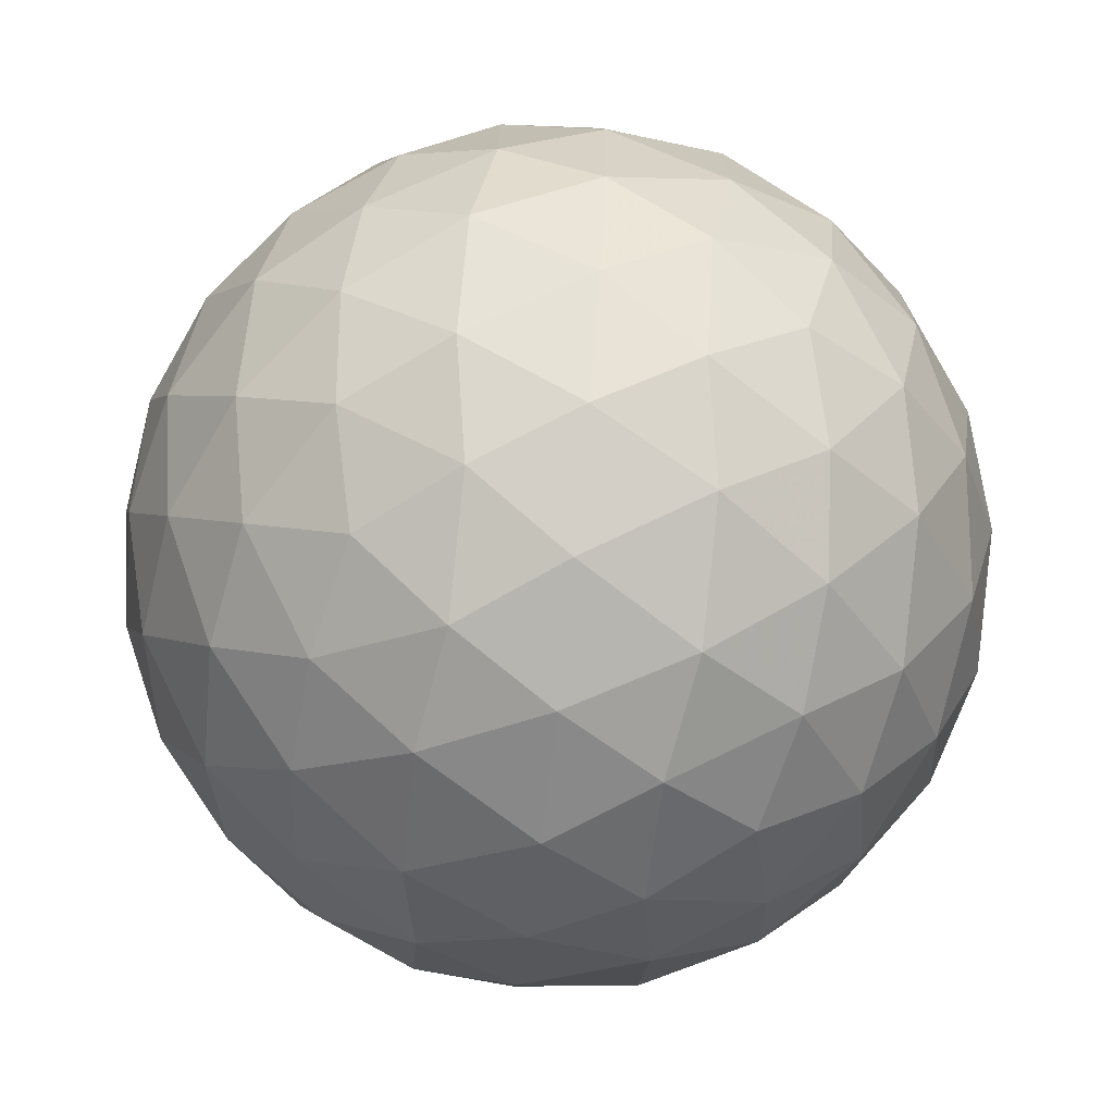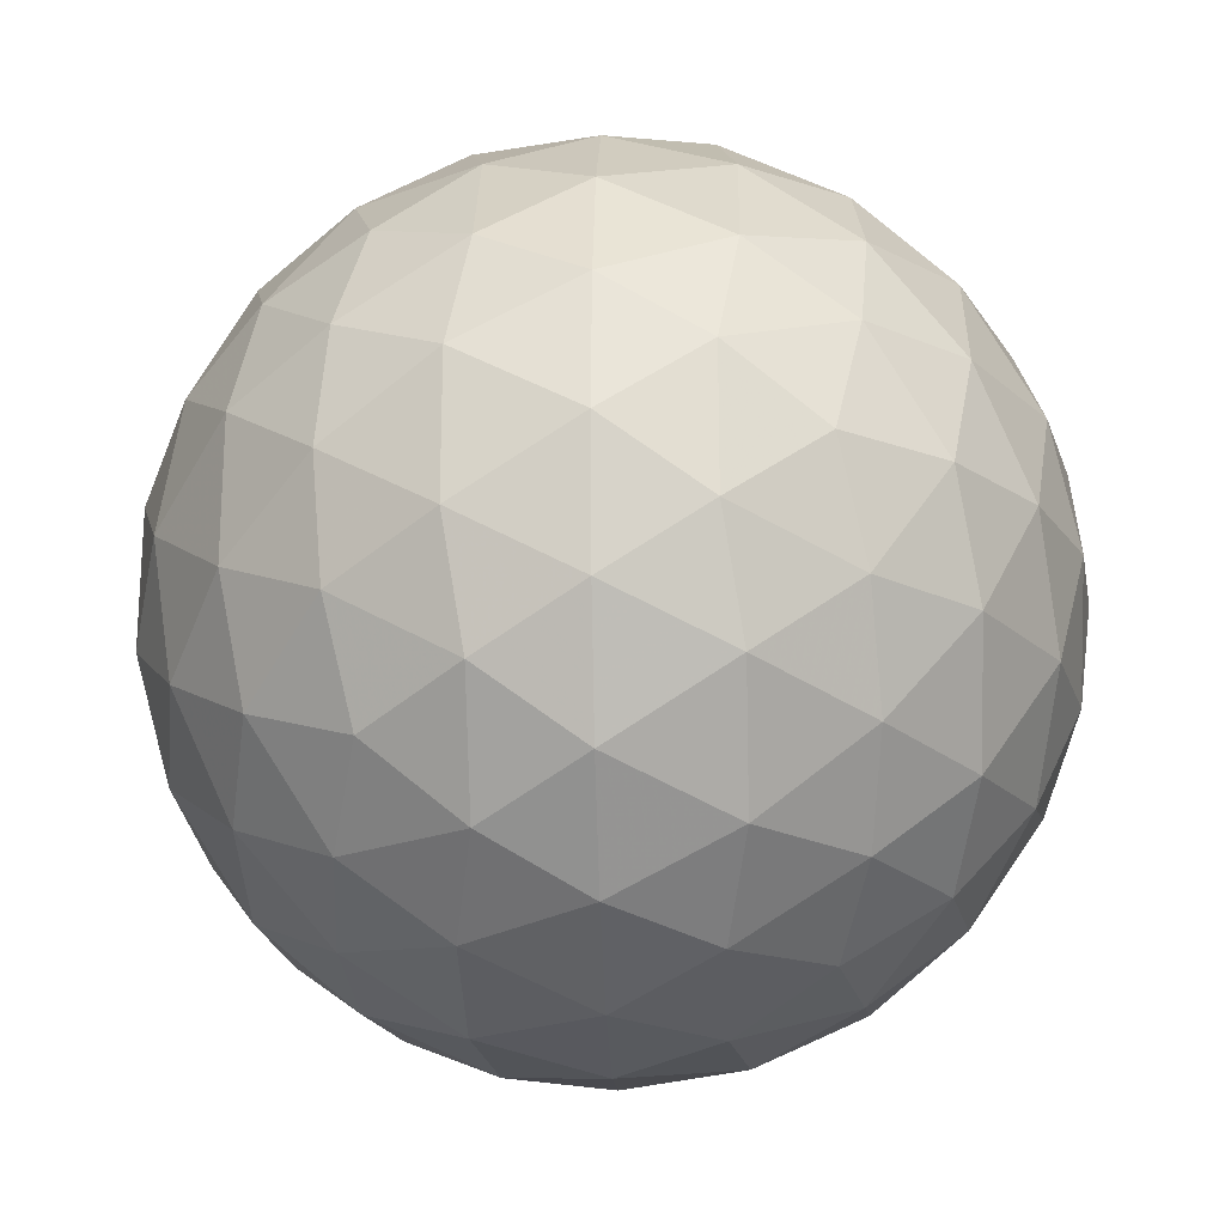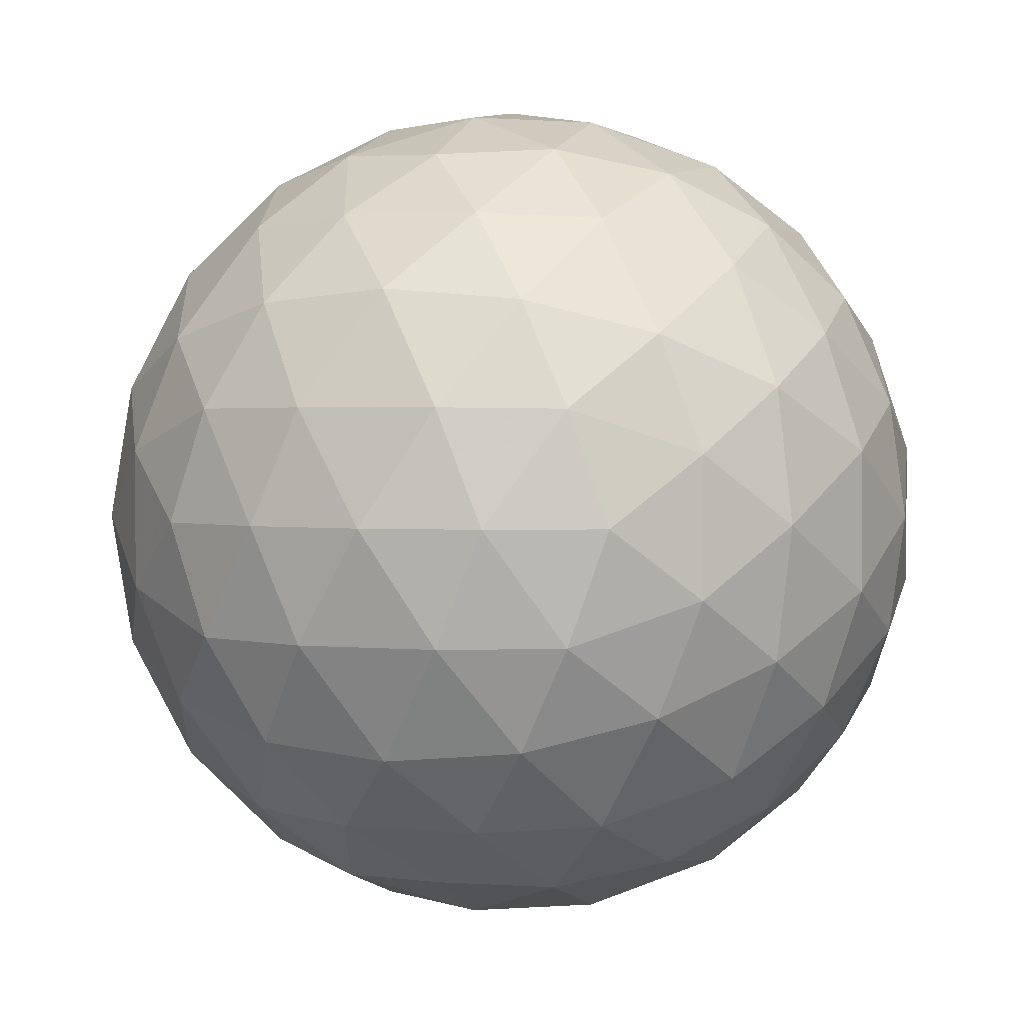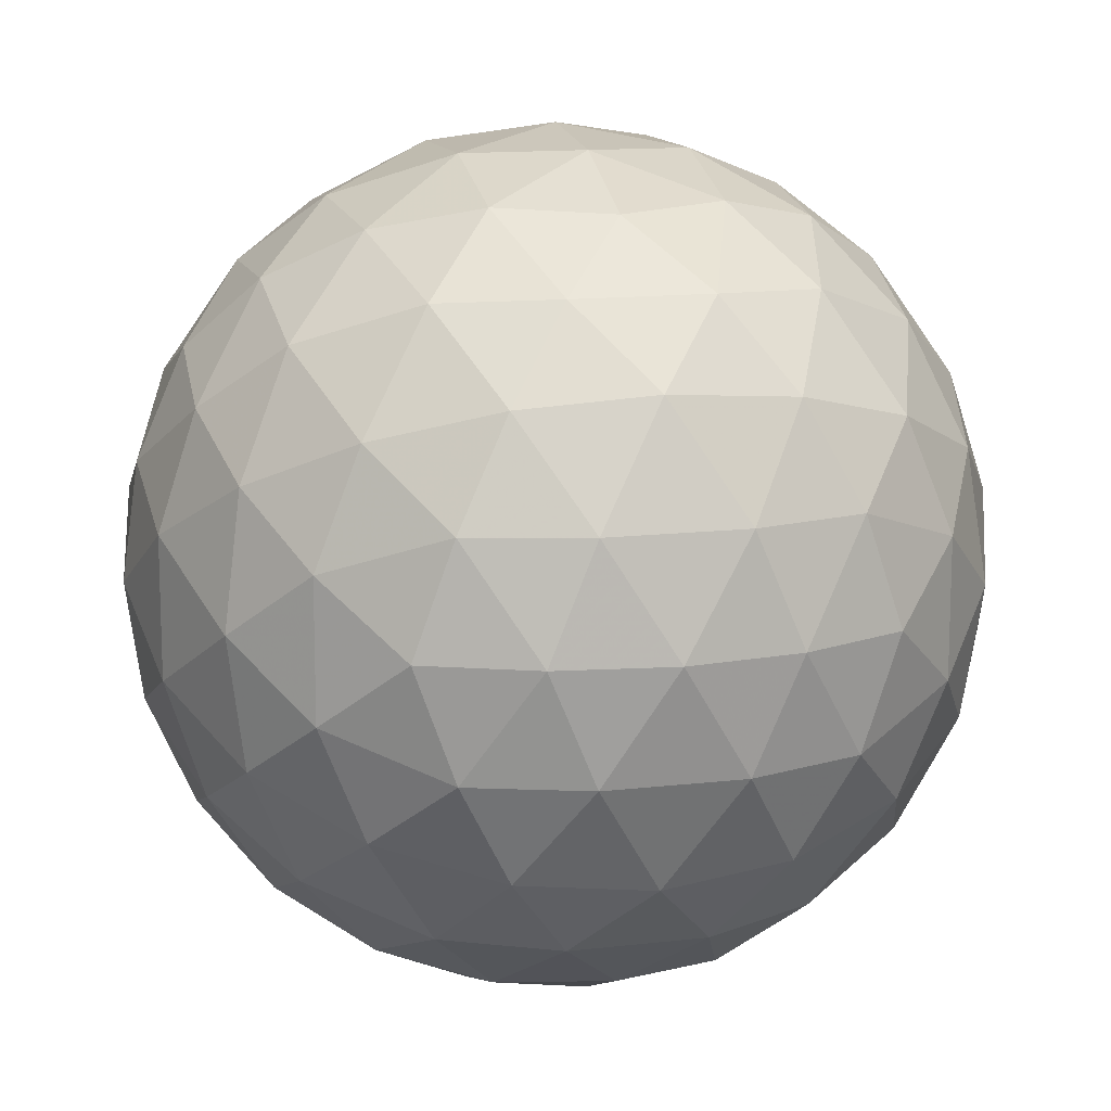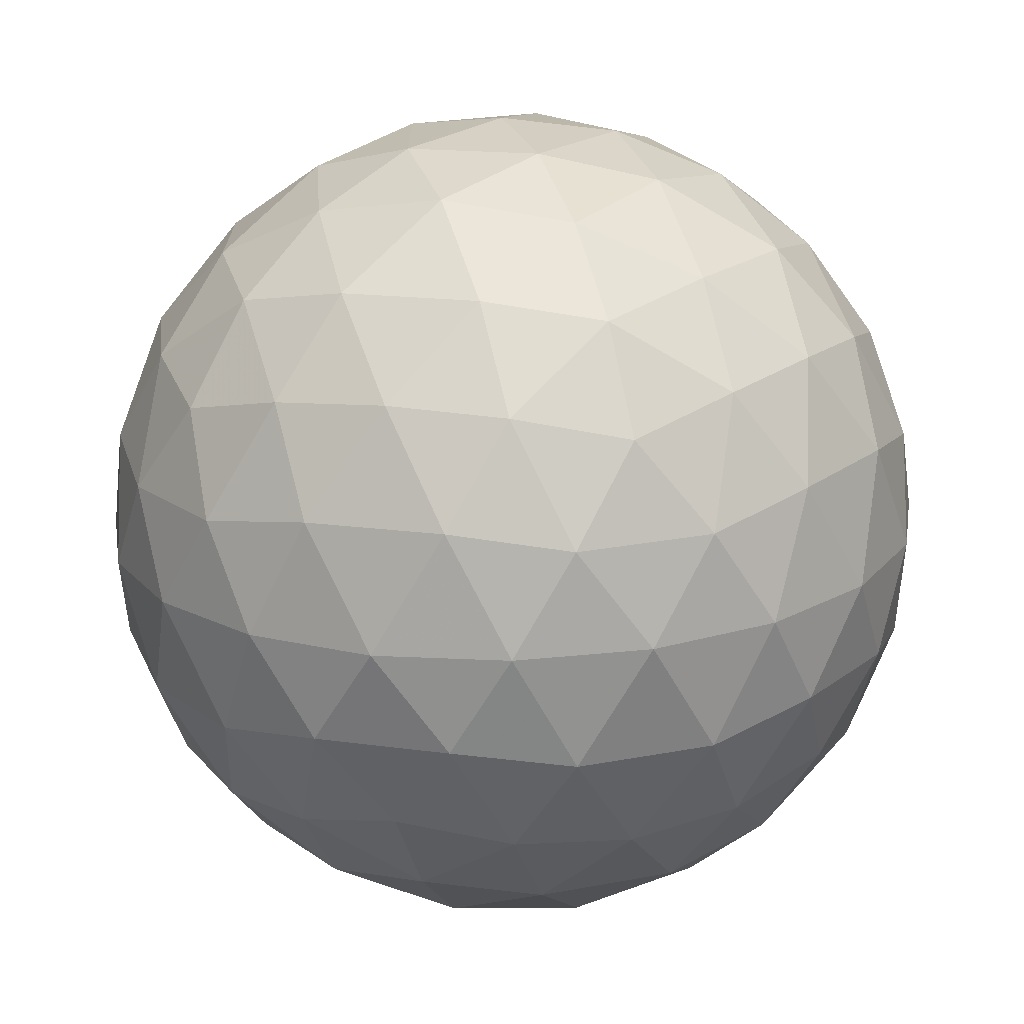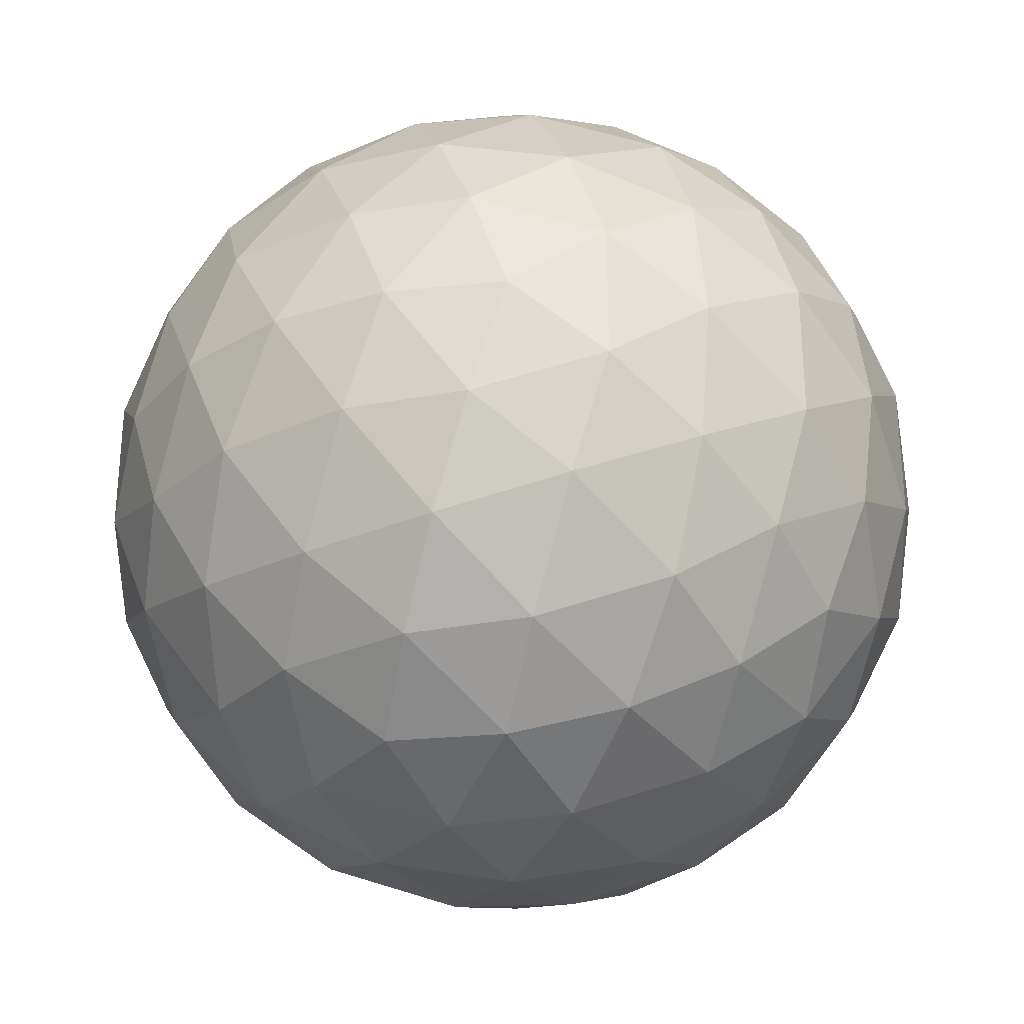
<metadata>
{"format":"obj","ext":"obj","renderer":"f3d","projection":"perspective","resolution":1024,"background":"white","views":[{"elev":-72.1,"azim":52.1,"up":"+Z"},{"elev":-21.8,"azim":-56.0,"up":"+Z"},{"elev":2.2,"azim":109.6,"up":"+Y"},{"elev":13.3,"azim":-104.9,"up":"+Y"},{"elev":-71.2,"azim":59.7,"up":"+Y"},{"elev":-30.5,"azim":122.3,"up":"+Y"}]}
</metadata>
<code>
v 7.662 159.2 238.6
v 10.79 159.2 238.6
v 7.662 154.1 238.6
v 10.79 154.1 238.6
v 9.225 155.1 241.1
v 9.225 158.2 241.1
v 9.225 155.1 236
v 9.225 158.2 236
v 11.75 156.7 237
v 11.75 156.7 240.1
v 6.697 156.7 237
v 6.697 156.7 240.1
v 9.225 159.6 238.6
v 9.225 153.7 238.6
v 8.306 154.3 240
v 10.14 154.3 240
v 8.306 159.1 240
v 10.14 159.1 240
v 9.225 156.7 241.5
v 8.306 154.3 237.1
v 10.14 154.3 237.1
v 8.306 159.1 237.1
v 10.14 159.1 237.1
v 9.225 156.7 235.6
v 11.63 158.2 237.6
v 11.63 155.2 237.6
v 10.71 155.8 236.1
v 10.71 157.6 236.1
v 11.63 158.2 239.5
v 11.63 155.2 239.5
v 10.71 155.8 241
v 10.71 157.6 241
v 12.2 156.7 238.6
v 6.82 158.2 237.6
v 6.82 155.2 237.6
v 7.739 155.8 236.1
v 7.739 157.6 236.1
v 6.82 158.2 239.5
v 6.82 155.2 239.5
v 7.739 155.8 241
v 7.739 157.6 241
v 6.253 156.7 238.6
v 8.413 159.5 238.6
v 10.04 159.5 238.6
v 8.413 153.8 238.6
v 10.04 153.8 238.6
v 7.935 154.1 239.3
v 8.748 154.6 240.6
v 8.742 153.8 239.3
v 10.51 154.1 239.3
v 9.702 154.6 240.6
v 9.708 153.8 239.3
v 9.225 154.1 240.1
v 7.935 159.2 239.3
v 8.748 158.7 240.6
v 8.742 159.5 239.3
v 10.51 159.2 239.3
v 9.702 158.7 240.6
v 9.708 159.5 239.3
v 9.225 159.2 240.1
v 9.225 155.9 241.4
v 9.225 157.5 241.4
v 7.935 154.1 237.8
v 8.748 154.6 236.5
v 8.742 153.8 237.8
v 10.51 154.1 237.8
v 9.702 154.6 236.5
v 9.708 153.8 237.8
v 9.225 154.1 237
v 7.935 159.2 237.8
v 8.748 158.7 236.5
v 8.742 159.5 237.8
v 10.51 159.2 237.8
v 9.702 158.7 236.5
v 9.708 159.5 237.8
v 9.225 159.2 237
v 9.225 155.9 235.7
v 9.225 157.5 235.7
v 11.29 158.8 238.1
v 11.79 157.4 237.3
v 10.97 158.7 237.3
v 11.29 154.6 238.1
v 11.79 155.9 237.3
v 10.97 154.6 237.3
v 9.997 155.4 236
v 11.31 156.2 236.5
v 10.49 154.9 236.5
v 10.01 156.2 235.7
v 11.27 155.4 236.8
v 9.997 158 236
v 11.31 157.2 236.5
v 10.49 158.4 236.5
v 10.01 157.2 235.7
v 11.27 157.9 236.8
v 10.79 156.7 236
v 11.29 158.8 239
v 11.79 157.4 239.8
v 10.97 158.7 239.8
v 11.75 158.2 238.6
v 11.29 154.6 239
v 11.79 155.9 239.8
v 10.97 154.6 239.8
v 11.75 155.1 238.6
v 9.997 155.4 241.1
v 11.31 156.2 240.6
v 10.49 154.9 240.6
v 10.01 156.2 241.4
v 11.27 155.4 240.3
v 9.997 158 241.1
v 11.31 157.2 240.6
v 10.49 158.4 240.6
v 10.01 157.2 241.4
v 11.27 157.9 240.3
v 10.79 156.7 241.1
v 12.08 156.7 237.7
v 12.08 156.7 239.4
v 12.05 157.5 238.1
v 12.05 155.9 238.1
v 12.05 157.5 239
v 12.05 155.9 239
v 7.163 158.8 238.1
v 6.661 157.4 237.3
v 7.478 158.7 237.3
v 7.163 154.6 238.1
v 6.661 155.9 237.3
v 7.478 154.6 237.3
v 8.452 155.4 236
v 7.138 156.2 236.5
v 7.961 154.9 236.5
v 8.444 156.2 235.7
v 7.179 155.4 236.8
v 8.452 158 236
v 7.138 157.2 236.5
v 7.961 158.4 236.5
v 8.444 157.2 235.7
v 7.179 157.9 236.8
v 7.662 156.7 236
v 7.163 158.8 239
v 6.661 157.4 239.8
v 7.478 158.7 239.8
v 6.697 158.2 238.6
v 7.163 154.6 239
v 6.661 155.9 239.8
v 7.478 154.6 239.8
v 6.697 155.1 238.6
v 8.452 155.4 241.1
v 7.138 156.2 240.6
v 7.961 154.9 240.6
v 8.444 156.2 241.4
v 7.179 155.4 240.3
v 8.452 158 241.1
v 7.138 157.2 240.6
v 7.961 158.4 240.6
v 8.444 157.2 241.4
v 7.179 157.9 240.3
v 7.662 156.7 241.1
v 6.366 156.7 237.7
v 6.366 156.7 239.4
v 6.398 157.5 238.1
v 6.398 155.9 238.1
v 6.398 157.5 239
v 6.398 155.9 239
f 1 138 54
f 138 38 140
f 54 140 17
f 138 140 54
f 38 139 155
f 139 12 152
f 155 152 41
f 139 152 155
f 17 153 55
f 153 41 151
f 55 151 6
f 153 151 55
f 38 155 140
f 155 41 153
f 140 153 17
f 155 153 140
f 1 54 43
f 54 17 56
f 43 56 13
f 54 56 43
f 17 55 60
f 55 6 58
f 60 58 18
f 55 58 60
f 13 59 44
f 59 18 57
f 44 57 2
f 59 57 44
f 17 60 56
f 60 18 59
f 56 59 13
f 60 59 56
f 1 43 70
f 43 13 72
f 70 72 22
f 43 72 70
f 13 44 75
f 44 2 73
f 75 73 23
f 44 73 75
f 22 76 71
f 76 23 74
f 71 74 8
f 76 74 71
f 13 75 72
f 75 23 76
f 72 76 22
f 75 76 72
f 1 70 121
f 70 22 123
f 121 123 34
f 70 123 121
f 22 71 134
f 71 8 132
f 134 132 37
f 71 132 134
f 34 136 122
f 136 37 133
f 122 133 11
f 136 133 122
f 22 134 123
f 134 37 136
f 123 136 34
f 134 136 123
f 1 121 138
f 121 34 141
f 138 141 38
f 121 141 138
f 34 122 159
f 122 11 157
f 159 157 42
f 122 157 159
f 38 161 139
f 161 42 158
f 139 158 12
f 161 158 139
f 34 159 141
f 159 42 161
f 141 161 38
f 159 161 141
f 2 57 96
f 57 18 98
f 96 98 29
f 57 98 96
f 18 58 111
f 58 6 109
f 111 109 32
f 58 109 111
f 29 113 97
f 113 32 110
f 97 110 10
f 113 110 97
f 18 111 98
f 111 32 113
f 98 113 29
f 111 113 98
f 6 151 62
f 151 41 154
f 62 154 19
f 151 154 62
f 41 152 156
f 152 12 147
f 156 147 40
f 152 147 156
f 19 149 61
f 149 40 146
f 61 146 5
f 149 146 61
f 41 156 154
f 156 40 149
f 154 149 19
f 156 149 154
f 12 158 143
f 158 42 162
f 143 162 39
f 158 162 143
f 42 157 160
f 157 11 125
f 160 125 35
f 157 125 160
f 39 145 142
f 145 35 124
f 142 124 3
f 145 124 142
f 42 160 162
f 160 35 145
f 162 145 39
f 160 145 162
f 11 133 128
f 133 37 137
f 128 137 36
f 133 137 128
f 37 132 135
f 132 8 78
f 135 78 24
f 132 78 135
f 36 130 127
f 130 24 77
f 127 77 7
f 130 77 127
f 37 135 137
f 135 24 130
f 137 130 36
f 135 130 137
f 8 74 90
f 74 23 92
f 90 92 28
f 74 92 90
f 23 73 81
f 73 2 79
f 81 79 25
f 73 79 81
f 28 94 91
f 94 25 80
f 91 80 9
f 94 80 91
f 23 81 92
f 81 25 94
f 92 94 28
f 81 94 92
f 4 100 50
f 100 30 102
f 50 102 16
f 100 102 50
f 30 101 108
f 101 10 105
f 108 105 31
f 101 105 108
f 16 106 51
f 106 31 104
f 51 104 5
f 106 104 51
f 30 108 102
f 108 31 106
f 102 106 16
f 108 106 102
f 4 50 46
f 50 16 52
f 46 52 14
f 50 52 46
f 16 51 53
f 51 5 48
f 53 48 15
f 51 48 53
f 14 49 45
f 49 15 47
f 45 47 3
f 49 47 45
f 16 53 52
f 53 15 49
f 52 49 14
f 53 49 52
f 4 46 66
f 46 14 68
f 66 68 21
f 46 68 66
f 14 45 65
f 45 3 63
f 65 63 20
f 45 63 65
f 21 69 67
f 69 20 64
f 67 64 7
f 69 64 67
f 14 65 68
f 65 20 69
f 68 69 21
f 65 69 68
f 4 66 82
f 66 21 84
f 82 84 26
f 66 84 82
f 21 67 87
f 67 7 85
f 87 85 27
f 67 85 87
f 26 89 83
f 89 27 86
f 83 86 9
f 89 86 83
f 21 87 84
f 87 27 89
f 84 89 26
f 87 89 84
f 4 82 100
f 82 26 103
f 100 103 30
f 82 103 100
f 26 83 118
f 83 9 115
f 118 115 33
f 83 115 118
f 30 120 101
f 120 33 116
f 101 116 10
f 120 116 101
f 26 118 103
f 118 33 120
f 103 120 30
f 118 120 103
f 5 104 61
f 104 31 107
f 61 107 19
f 104 107 61
f 31 105 114
f 105 10 110
f 114 110 32
f 105 110 114
f 19 112 62
f 112 32 109
f 62 109 6
f 112 109 62
f 31 114 107
f 114 32 112
f 107 112 19
f 114 112 107
f 3 47 142
f 47 15 144
f 142 144 39
f 47 144 142
f 15 48 148
f 48 5 146
f 148 146 40
f 48 146 148
f 39 150 143
f 150 40 147
f 143 147 12
f 150 147 143
f 15 148 144
f 148 40 150
f 144 150 39
f 148 150 144
f 7 64 127
f 64 20 129
f 127 129 36
f 64 129 127
f 20 63 126
f 63 3 124
f 126 124 35
f 63 124 126
f 36 131 128
f 131 35 125
f 128 125 11
f 131 125 128
f 20 126 129
f 126 35 131
f 129 131 36
f 126 131 129
f 9 86 91
f 86 27 95
f 91 95 28
f 86 95 91
f 27 85 88
f 85 7 77
f 88 77 24
f 85 77 88
f 28 93 90
f 93 24 78
f 90 78 8
f 93 78 90
f 27 88 95
f 88 24 93
f 95 93 28
f 88 93 95
f 10 116 97
f 116 33 119
f 97 119 29
f 116 119 97
f 33 115 117
f 115 9 80
f 117 80 25
f 115 80 117
f 29 99 96
f 99 25 79
f 96 79 2
f 99 79 96
f 33 117 119
f 117 25 99
f 119 99 29
f 117 99 119

</code>
